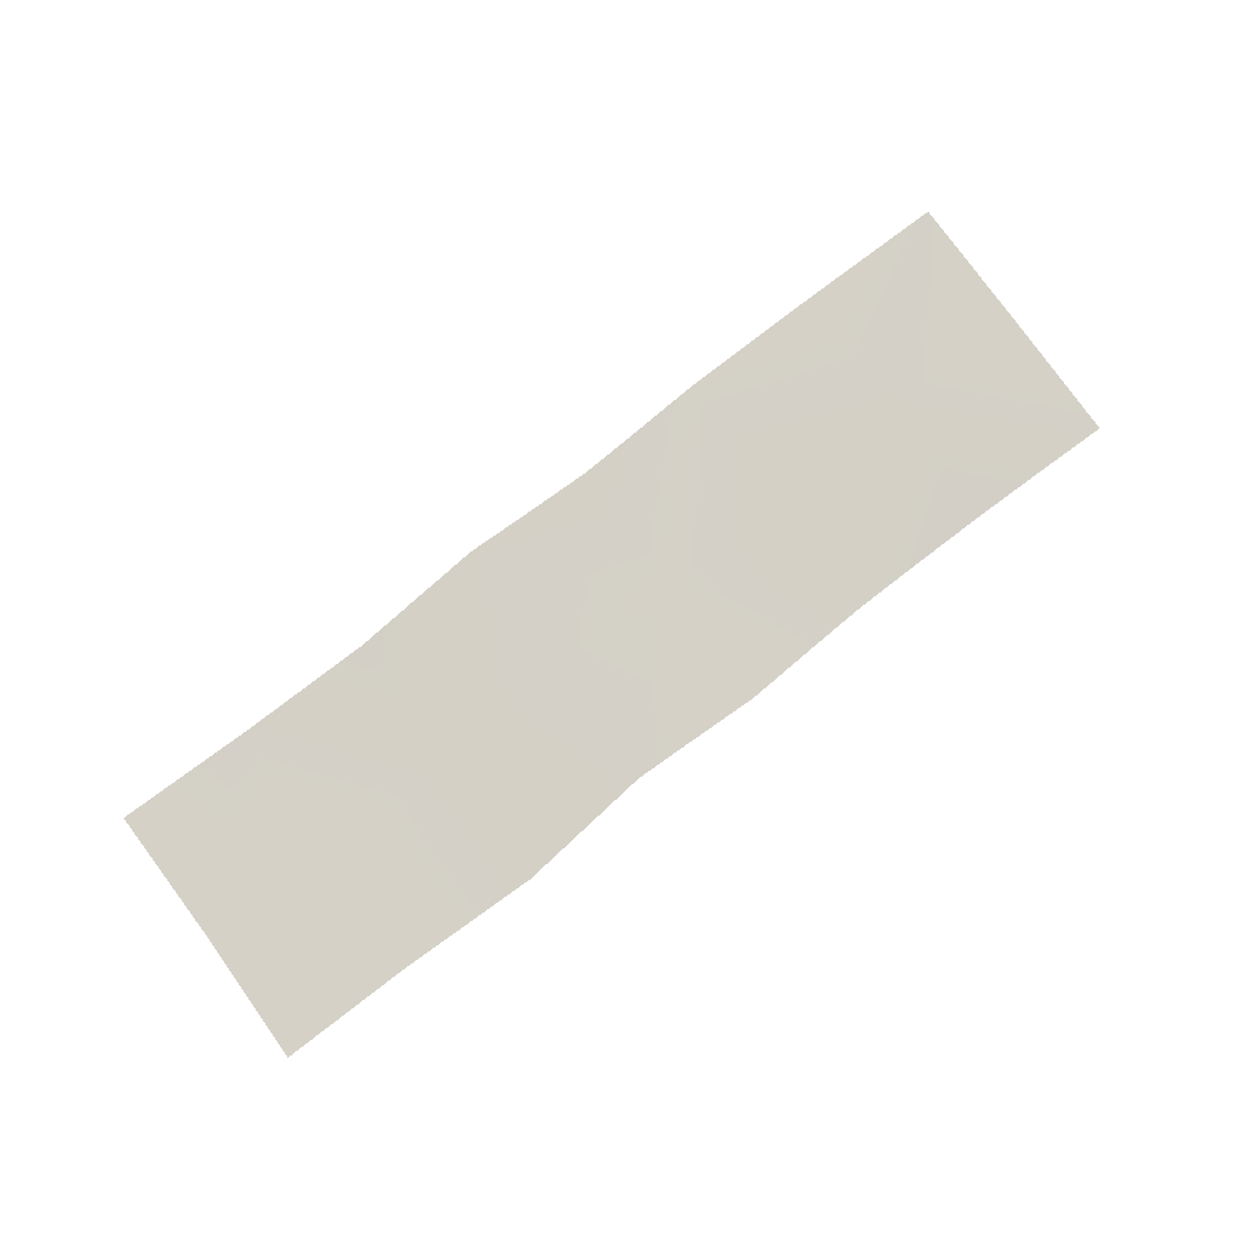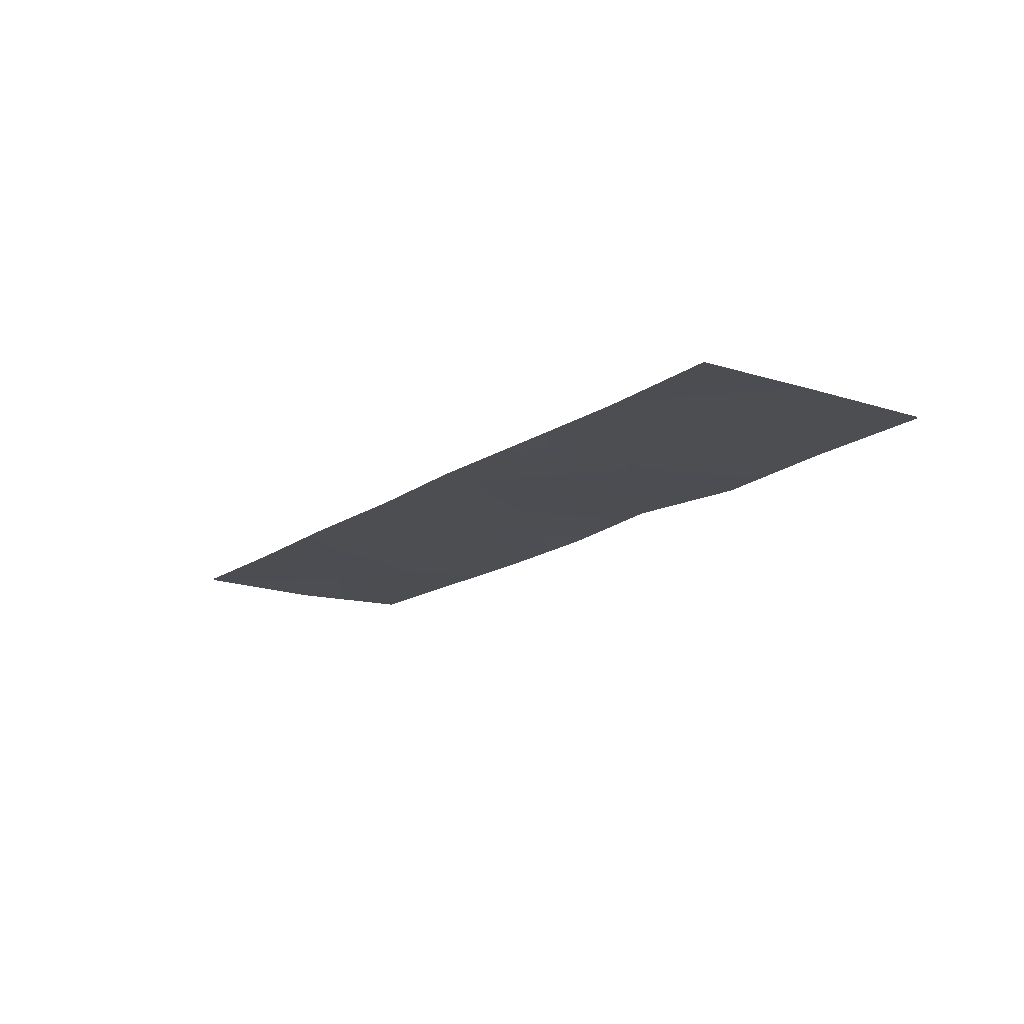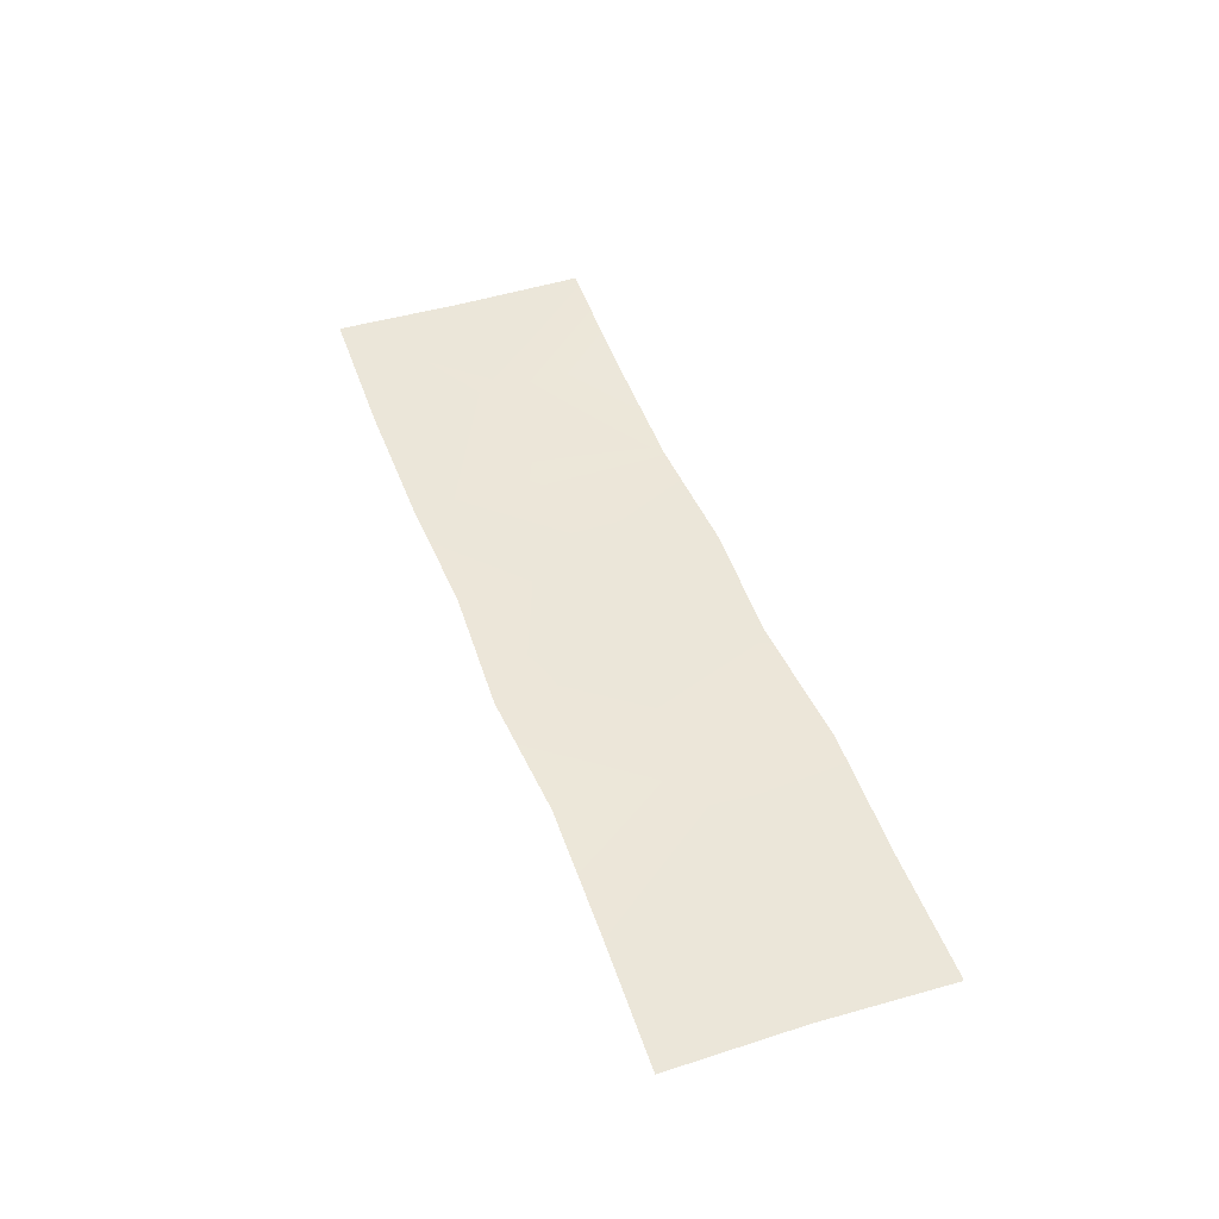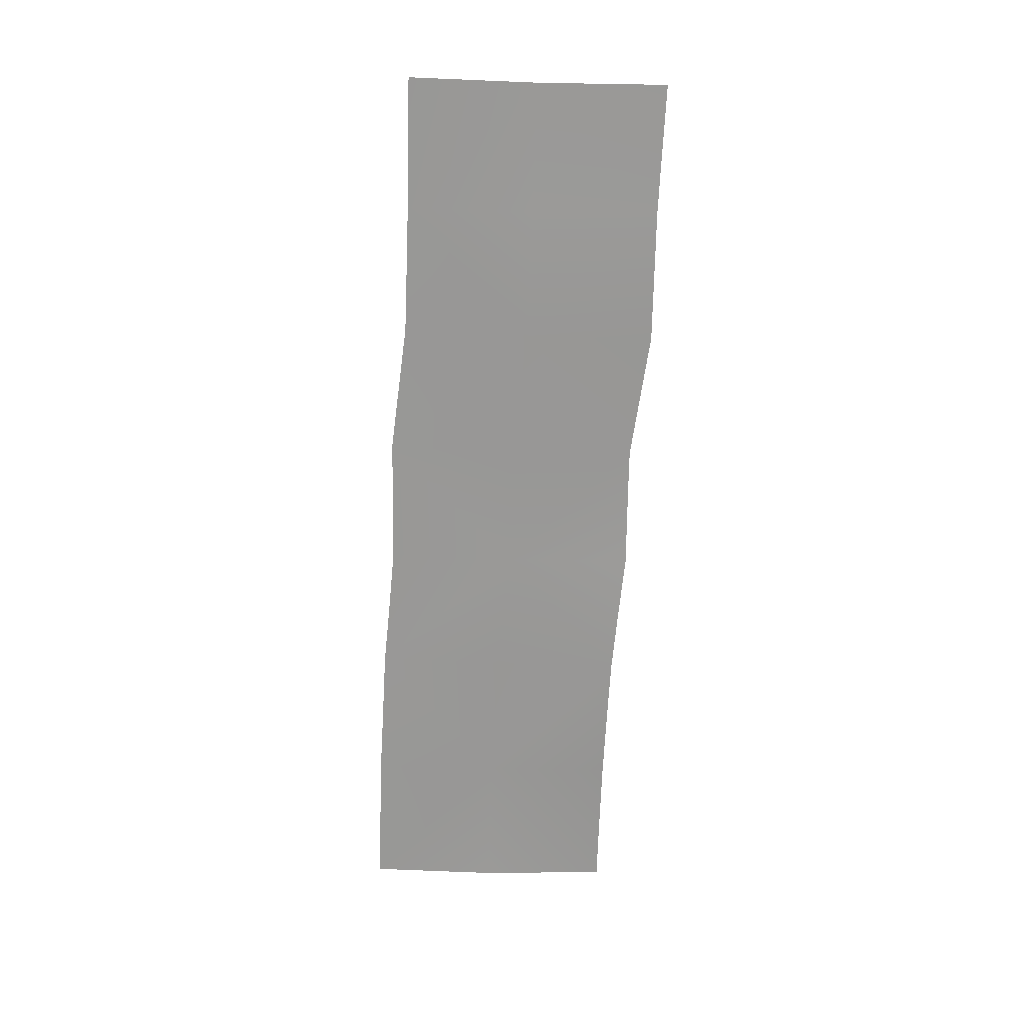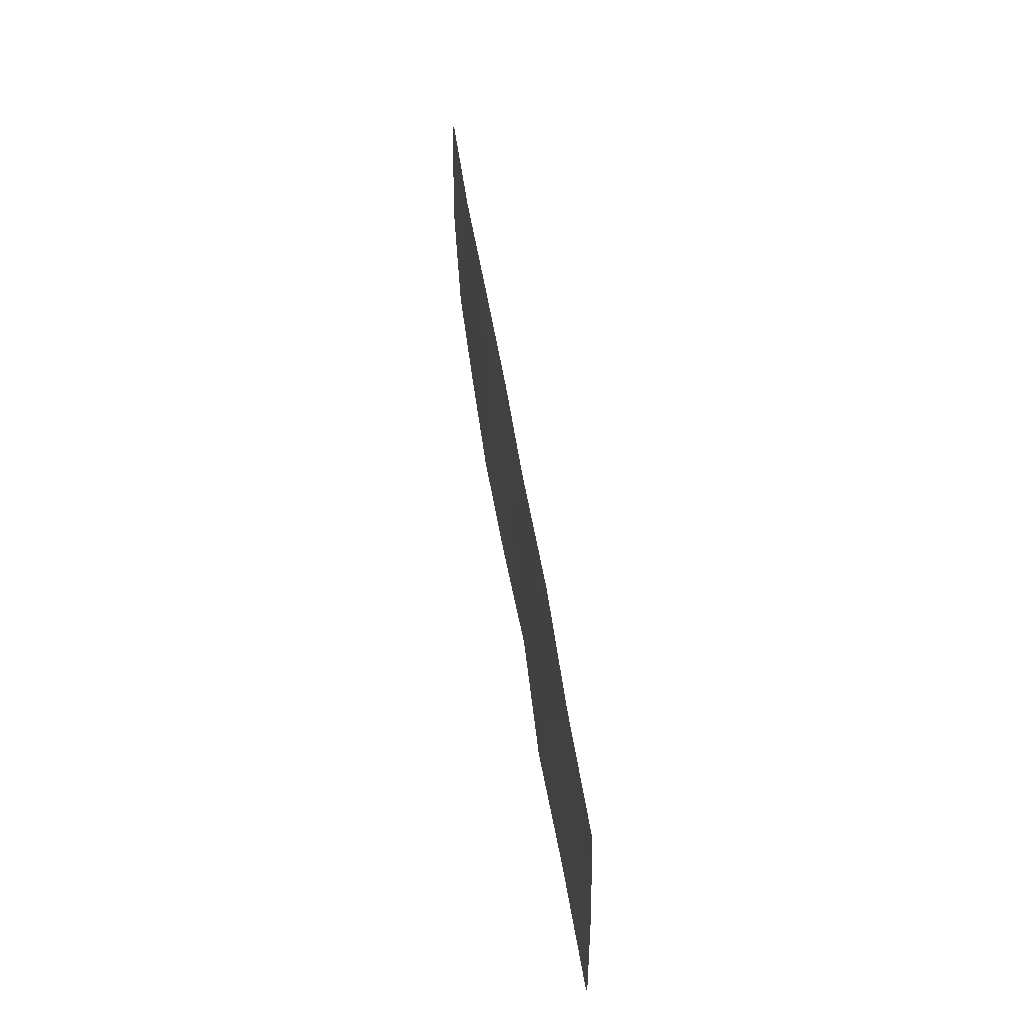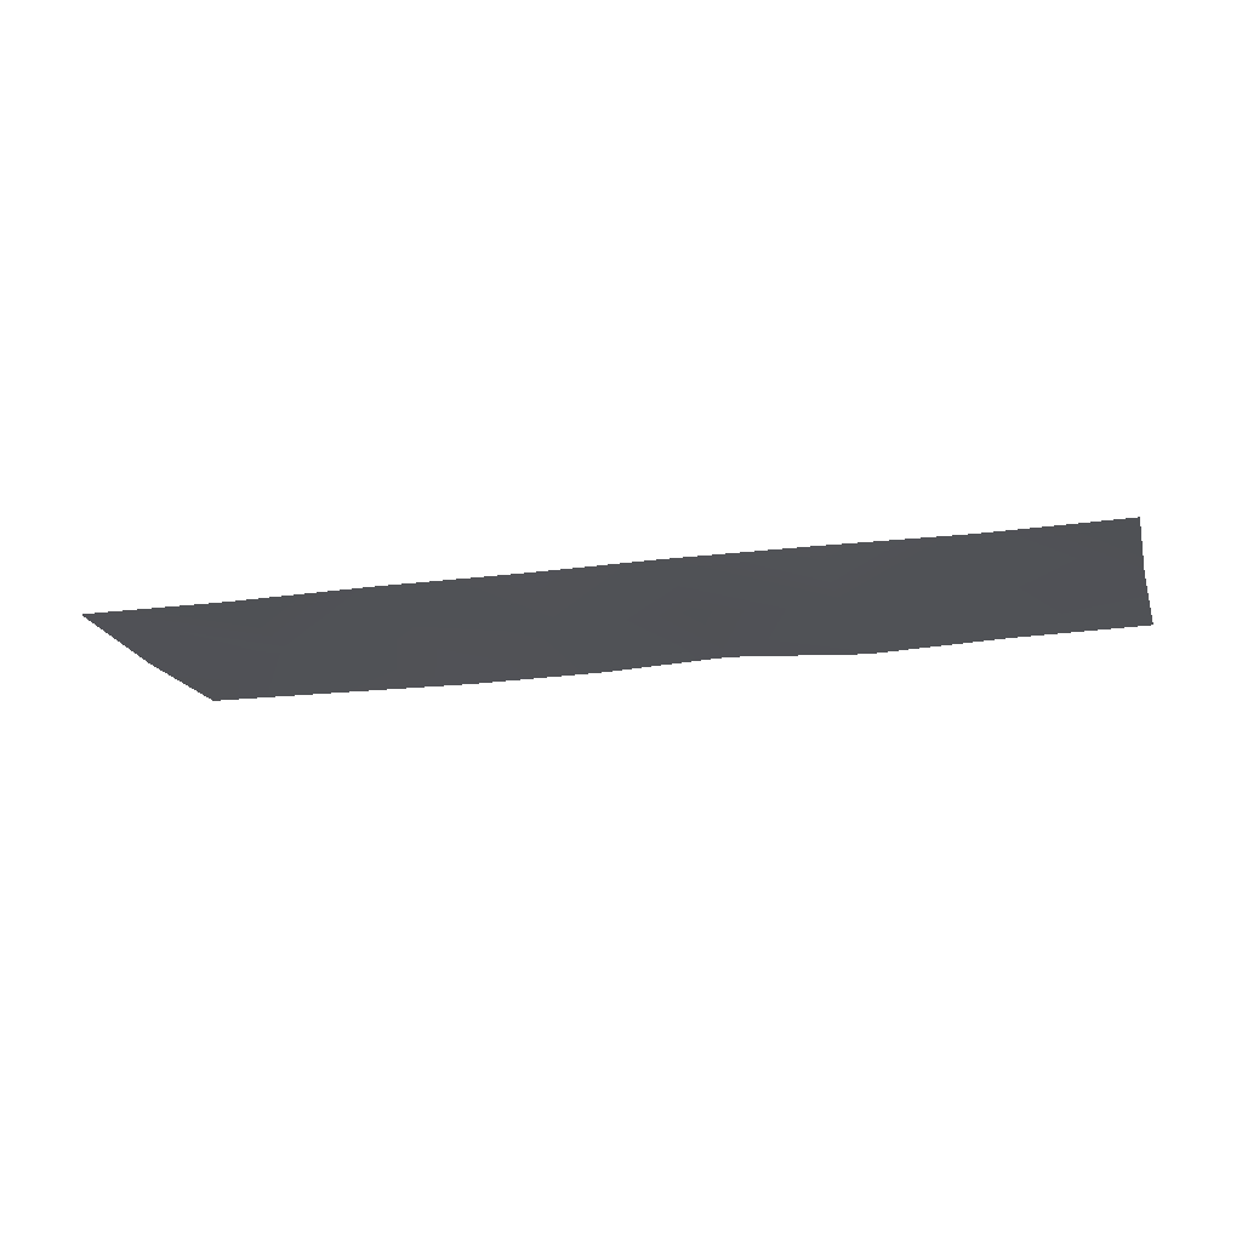
<metadata>
{"format":"obj","ext":"obj","renderer":"f3d","projection":"perspective","resolution":1024,"background":"white","views":[{"elev":79.9,"azim":142.0,"up":"+Y"},{"elev":-16.6,"azim":54.1,"up":"+Y"},{"elev":48.3,"azim":69.7,"up":"+Y"},{"elev":-68.6,"azim":86.4,"up":"+Y"},{"elev":50.0,"azim":81.7,"up":"+Z"},{"elev":-20.7,"azim":13.9,"up":"+Y"}]}
</metadata>
<code>
g oom_waterfall01
v 1.035e+04 -56.87 1356
v 1.05e+04 -59.55 1360
v 1.05e+04 -56.8 1223
v 1.035e+04 -58.85 1218
v 1.064e+04 -58.21 1360
v 1.065e+04 -58.24 1223
v 1.065e+04 -61.62 1087
v 1.051e+04 -58.8 1086
v 1.036e+04 -54.44 1081
v 1.078e+04 -56.57 1355
v 1.078e+04 -58.67 1219
v 1.092e+04 -58.56 1362
v 1.092e+04 -56.91 1225
v 1.092e+04 -55.61 1088
v 1.079e+04 -58.94 1082
v 1.105e+04 -55.79 1352
v 1.106e+04 -60.61 1214
v 1.119e+04 -59.3 1355
v 1.12e+04 -58.93 1219
v 1.12e+04 -58.05 1083
v 1.106e+04 -60.5 1077
v 1.133e+04 -60.12 1360
v 1.133e+04 -57.33 1222
v 1.134e+04 -57.46 1085
v 1.035e+04 -56.31 1356
v 1.05e+04 -58.99 1360
v 1.05e+04 -56.24 1223
v 1.035e+04 -58.29 1218
v 1.064e+04 -57.65 1360
v 1.065e+04 -57.68 1224
v 1.065e+04 -61.06 1087
v 1.051e+04 -58.24 1086
v 1.036e+04 -53.88 1081
v 1.078e+04 -56.01 1355
v 1.078e+04 -58.11 1219
v 1.092e+04 -58 1362
v 1.092e+04 -56.35 1225
v 1.092e+04 -55.05 1088
v 1.079e+04 -58.38 1082
v 1.105e+04 -55.23 1352
v 1.106e+04 -60.05 1214
v 1.119e+04 -58.74 1355
v 1.12e+04 -58.37 1219
v 1.12e+04 -57.49 1083
v 1.106e+04 -59.94 1077
v 1.133e+04 -59.56 1360
v 1.133e+04 -56.77 1222
v 1.134e+04 -56.9 1085
f 18 22 23
f 24 20 23
f 19 23 20
f 23 19 18
f 17 18 19
f 18 17 16
f 12 16 17
f 17 20 21
f 20 17 19
f 5 10 11
f 12 11 10
f 11 12 13
f 17 13 12
f 13 17 14
f 21 14 17
f 11 14 15
f 14 11 13
f 1 2 3
f 5 3 2
f 3 5 6
f 11 6 5
f 6 11 7
f 15 7 11
f 3 7 8
f 7 3 6
f 3 4 1
f 4 3 9
f 8 9 3
f 41 40 42
f 40 41 36
f 37 36 41
f 36 37 35
f 38 35 37
f 35 38 39
f 38 37 41
f 42 43 41
f 47 42 46
f 42 47 43
f 44 43 47
f 43 44 41
f 45 41 44
f 41 45 38
f 47 48 44
f 29 34 35
f 36 35 34
f 25 26 27
f 29 27 26
f 27 29 30
f 35 30 29
f 30 35 31
f 39 31 35
f 27 31 32
f 31 27 30
f 27 28 25
f 28 27 33
f 32 33 27
v 1.035e+04 -55.69 1357
v 1.05e+04 -58.36 1360
v 1.05e+04 -55.61 1223
v 1.035e+04 -57.66 1219
v 1.064e+04 -57.03 1360
v 1.065e+04 -57.05 1224
v 1.065e+04 -60.43 1087
v 1.051e+04 -57.61 1086
v 1.036e+04 -53.25 1081
v 1.078e+04 -55.38 1355
v 1.078e+04 -57.48 1218
v 1.092e+04 -57.37 1362
v 1.092e+04 -55.72 1225
v 1.092e+04 -54.42 1089
v 1.079e+04 -57.76 1082
v 1.105e+04 -54.6 1352
v 1.106e+04 -59.43 1215
v 1.119e+04 -58.11 1355
v 1.12e+04 -57.74 1219
v 1.12e+04 -56.86 1083
v 1.106e+04 -59.32 1077
v 1.133e+04 -58.93 1359
v 1.133e+04 -56.15 1222
v 1.134e+04 -56.28 1084
f 51 52 49
f 52 51 57
f 56 57 51
f 51 55 56
f 55 51 54
f 49 50 51
f 53 51 50
f 51 53 54
f 59 54 53
f 54 59 55
f 63 55 59
f 59 62 63
f 62 59 61
f 53 58 59
f 60 59 58
f 59 60 61
f 65 61 60
f 61 65 62
f 69 62 65
f 60 64 65
f 66 65 64
f 70 71 66
f 67 66 71
f 66 67 65
f 68 65 67
f 65 68 69
f 71 68 67
f 68 71 72

</code>
